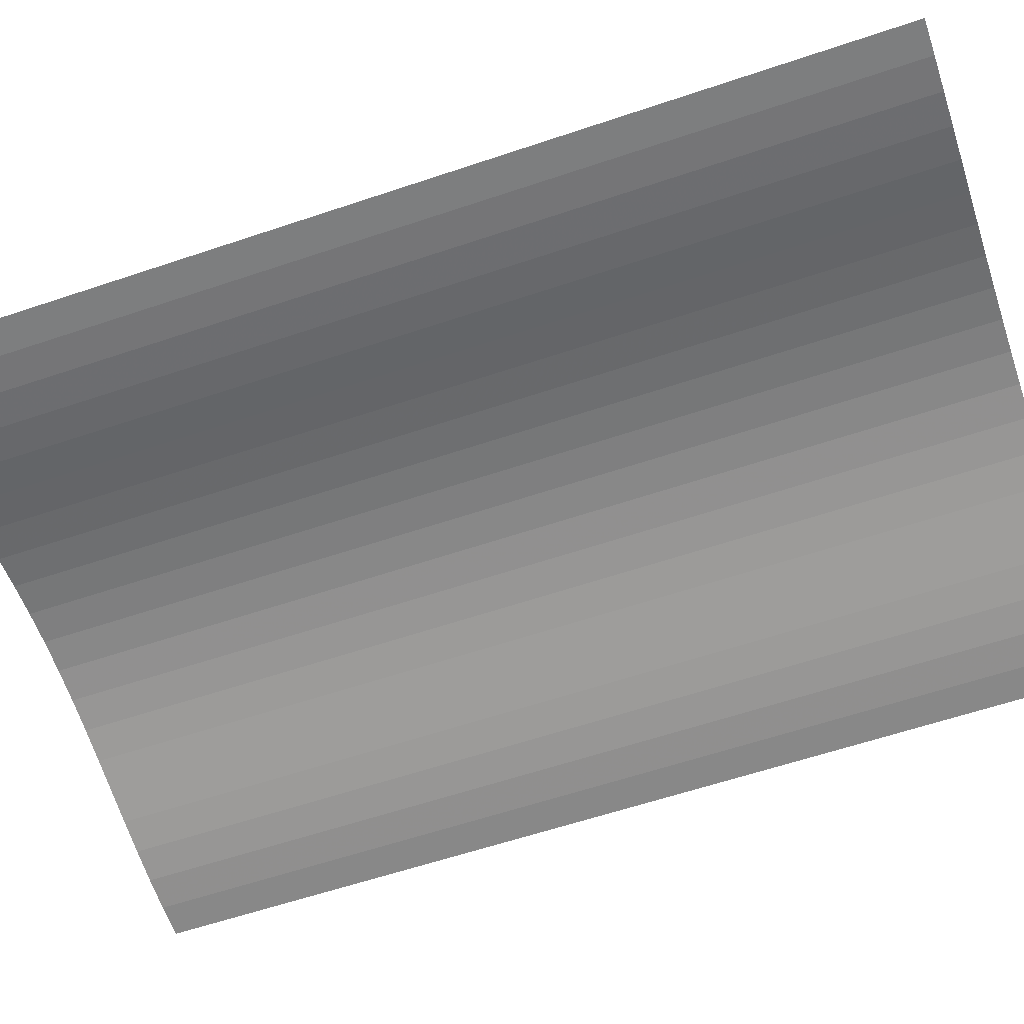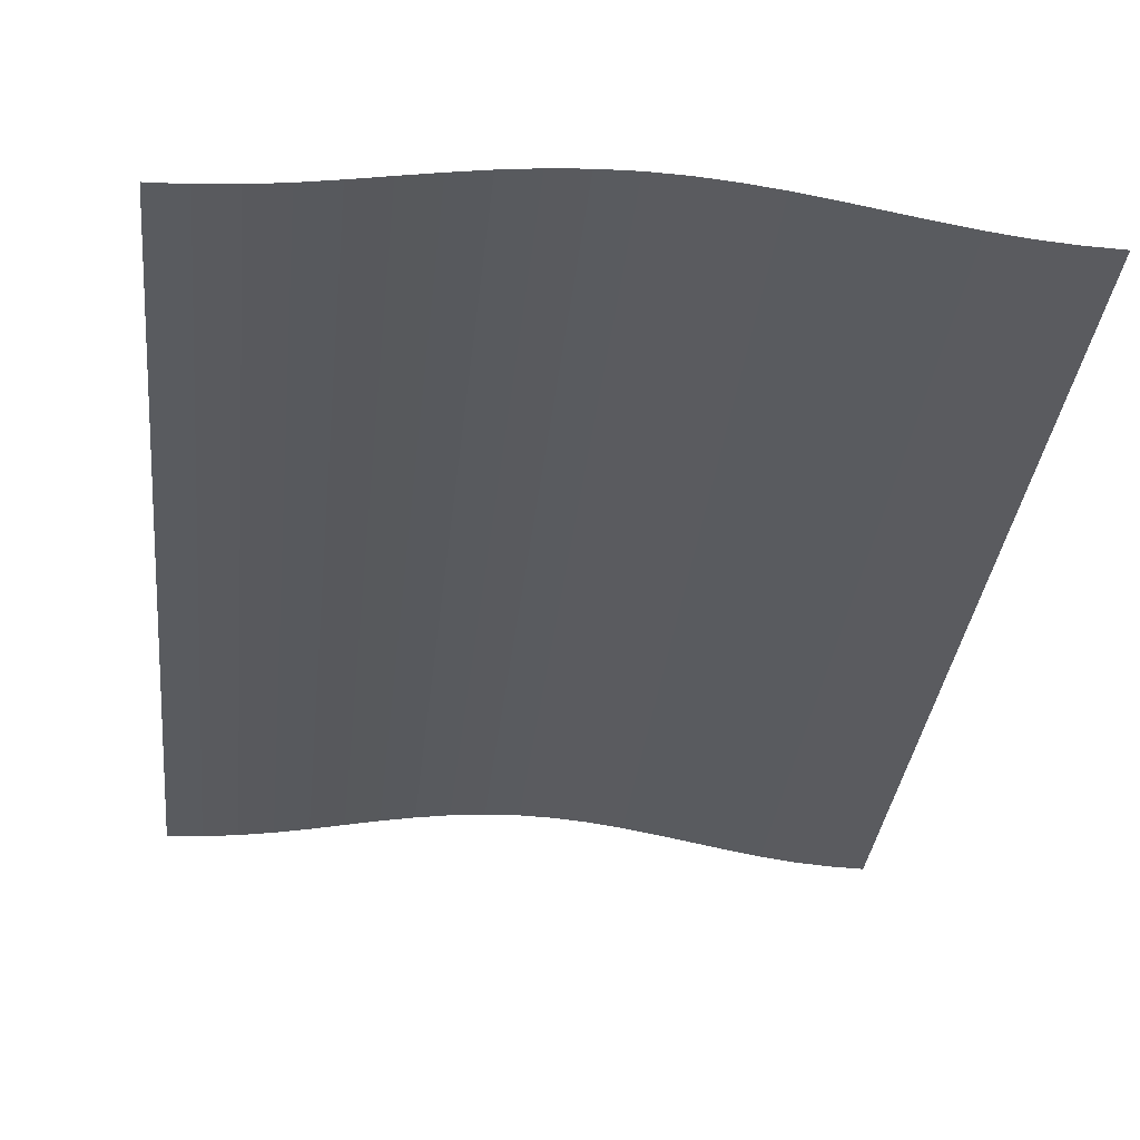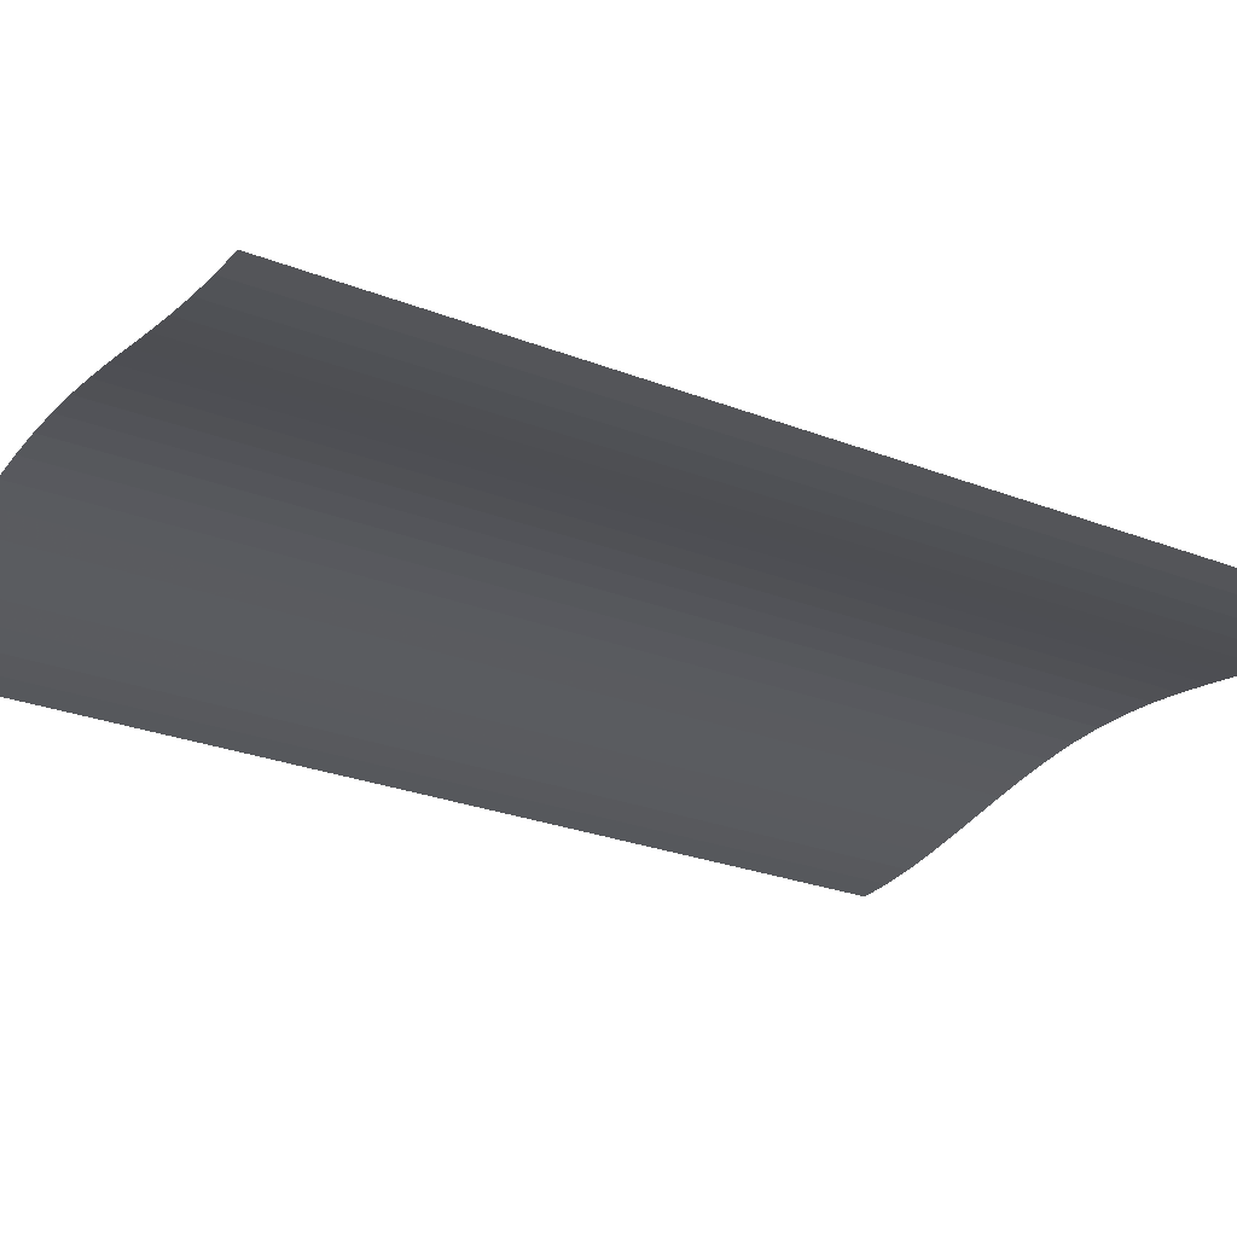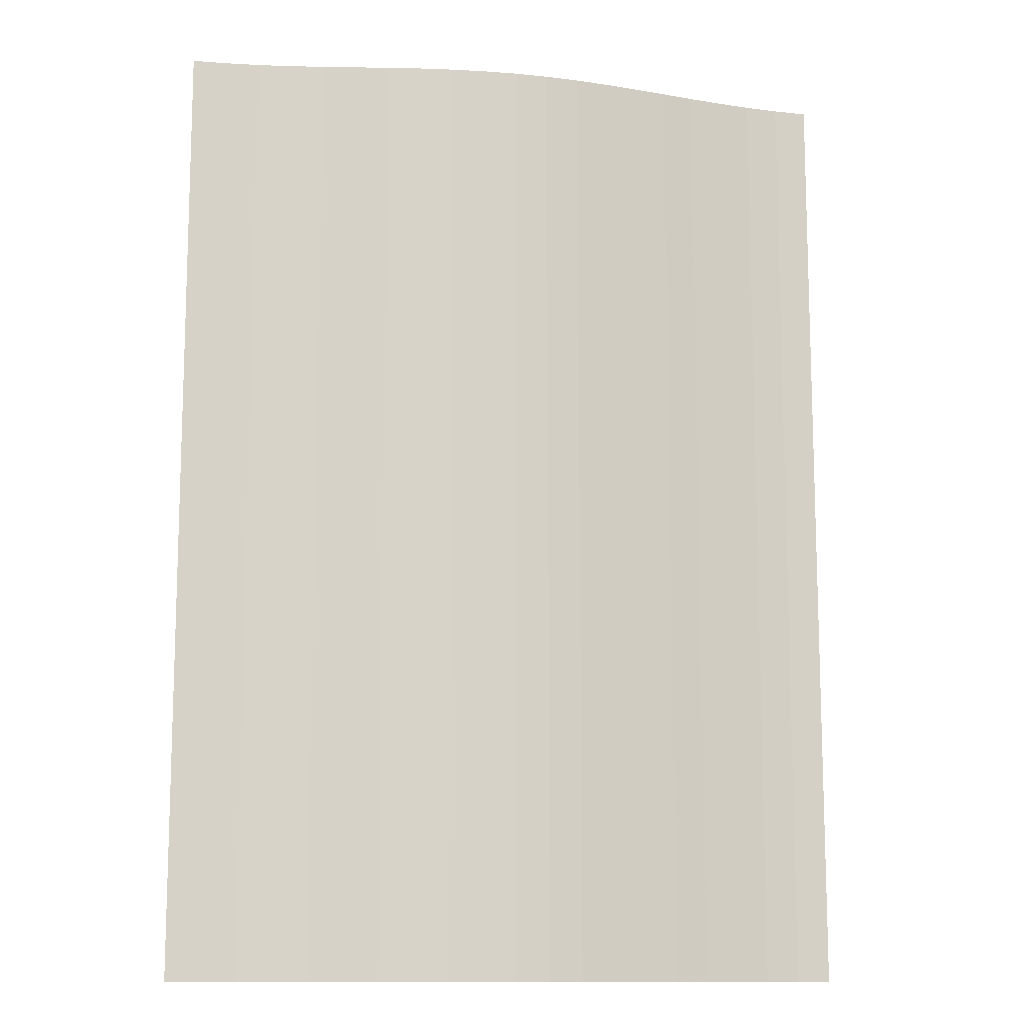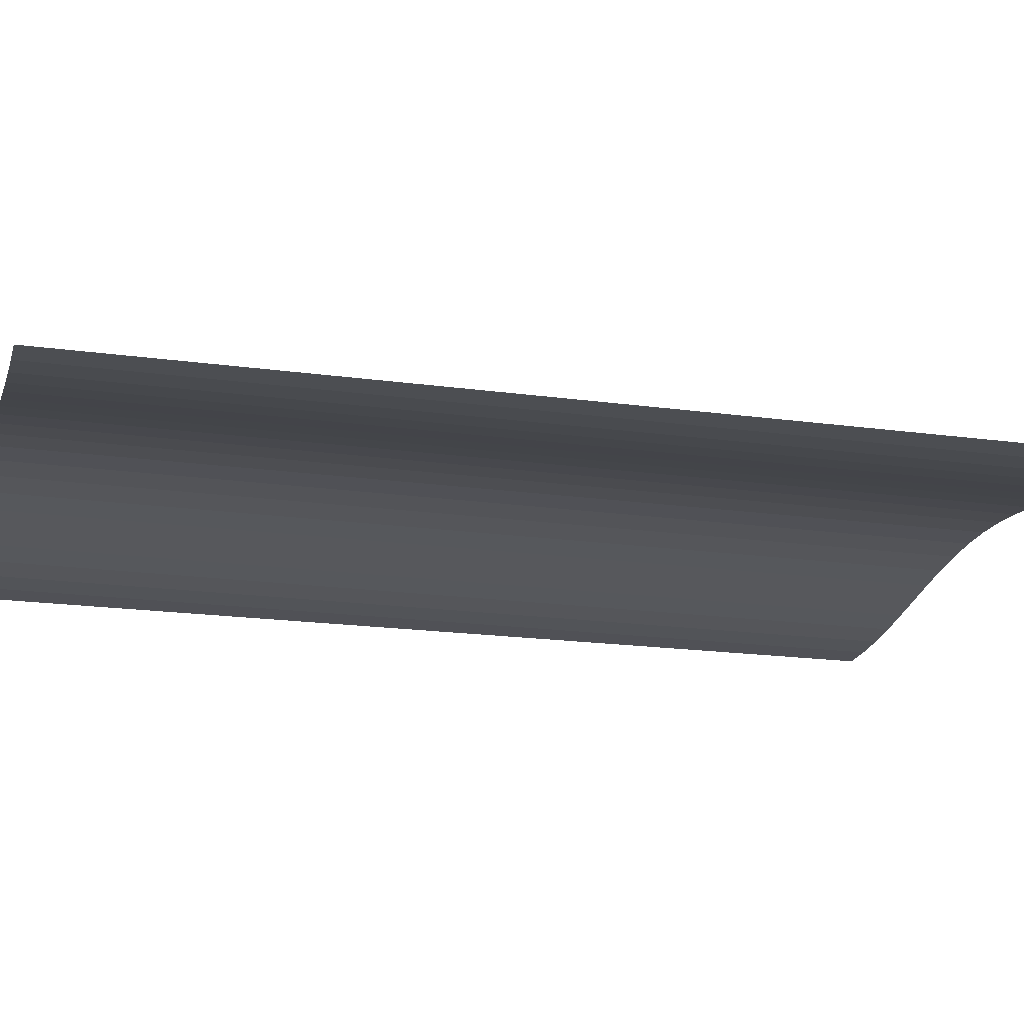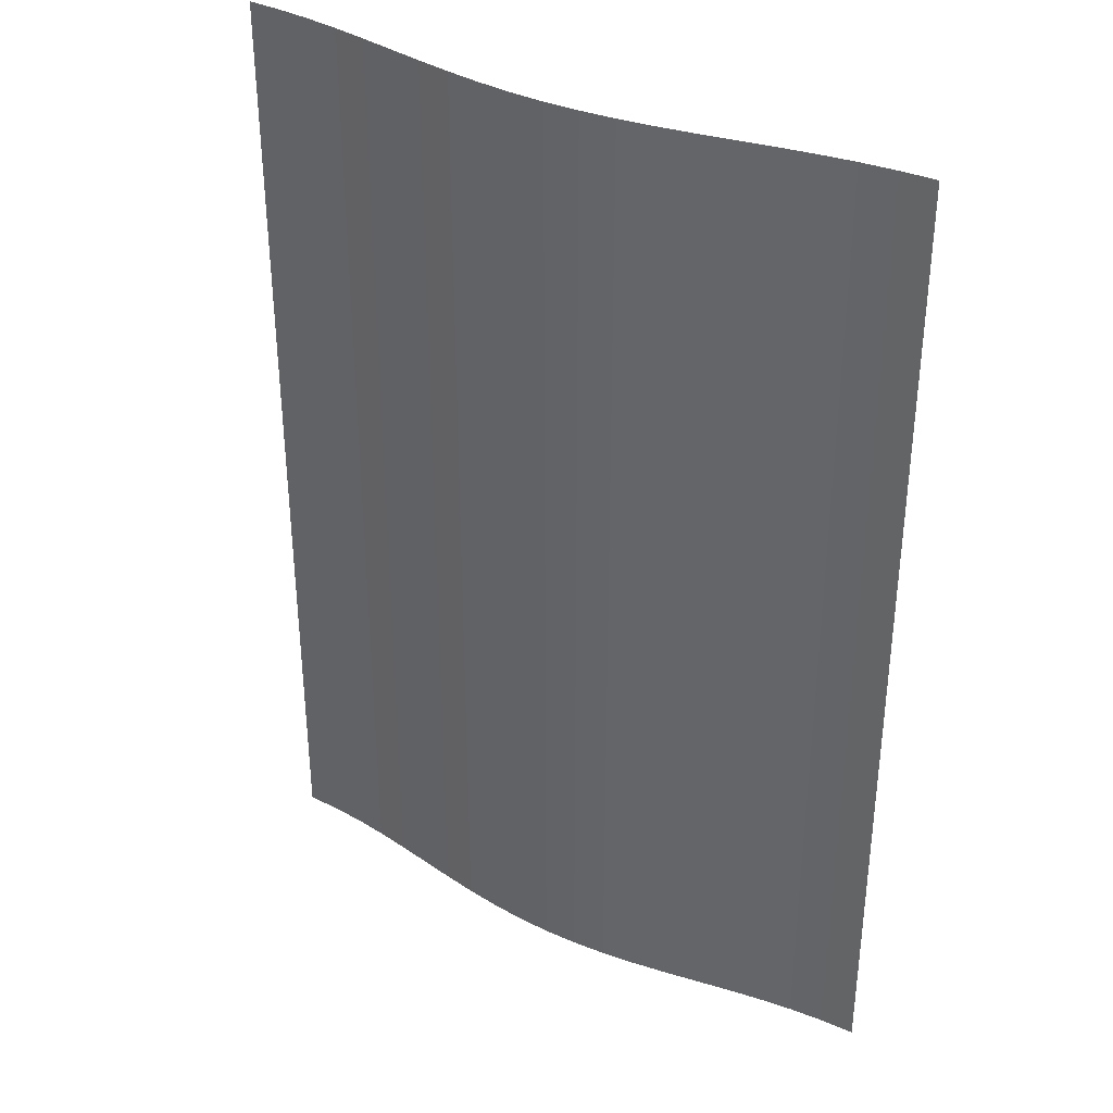
<metadata>
{"format":"obj","ext":"obj","renderer":"f3d","projection":"perspective","resolution":1024,"background":"white","views":[{"elev":-61.2,"azim":108.9,"up":"+Z"},{"elev":-33.0,"azim":174.0,"up":"+Z"},{"elev":-26.4,"azim":58.5,"up":"+Z"},{"elev":-11.9,"azim":-12.5,"up":"+Y"},{"elev":-18.7,"azim":75.1,"up":"+Z"},{"elev":35.4,"azim":32.0,"up":"+Y"}]}
</metadata>
<code>
v 10 3.5 0.02
v 10 -3.5 0.02
v 10.25 3.5 0.028
v 10.25 -3.5 0.028
v 10.5 3.5 0.048
v 10.5 -3.5 0.048
v 10.75 3.5 0.081
v 10.75 -3.5 0.081
v 11 3.5 0.123
v 11 -3.5 0.123
v 11.25 3.5 0.169
v 11.25 -3.5 0.169
v 11.5 3.5 0.215
v 11.5 -3.5 0.215
v 11.75 3.5 0.257
v 11.75 -3.5 0.257
v 12 3.5 0.29
v 12 -3.5 0.29
v 12.25 3.5 0.312
v 12.25 -3.5 0.312
v 12.5 3.5 0.32
v 12.5 -3.5 0.32
v 12.75 3.5 0.313
v 12.75 -3.5 0.313
v 13 3.5 0.293
v 13 -3.5 0.293
v 13.25 3.5 0.261
v 13.25 -3.5 0.261
v 13.5 3.5 0.22
v 13.5 -3.5 0.22
v 13.75 3.5 0.174
v 13.75 -3.5 0.174
v 14 3.5 0.127
v 14 -3.5 0.127
v 14.25 3.5 0.085
v 14.25 -3.5 0.085
v 14.5 3.5 0.051
v 14.5 -3.5 0.051
v 14.75 3.5 0.029
v 14.75 -3.5 0.029
v 15 3.5 0.02
v 15 -3.5 0.02
g g1
f 1 2 4 3
f 3 4 6 5
f 5 6 8 7
f 7 8 10 9
f 9 10 12 11
f 11 12 14 13
f 13 14 16 15
f 15 16 18 17
f 17 18 20 19
f 19 20 22 21
f 21 22 24 23
f 23 24 26 25
f 25 26 28 27
f 27 28 30 29
f 29 30 32 31
f 31 32 34 33
f 33 34 36 35
f 35 36 38 37
f 37 38 40 39
f 39 40 42 41
g g2
g g3
g g4

</code>
